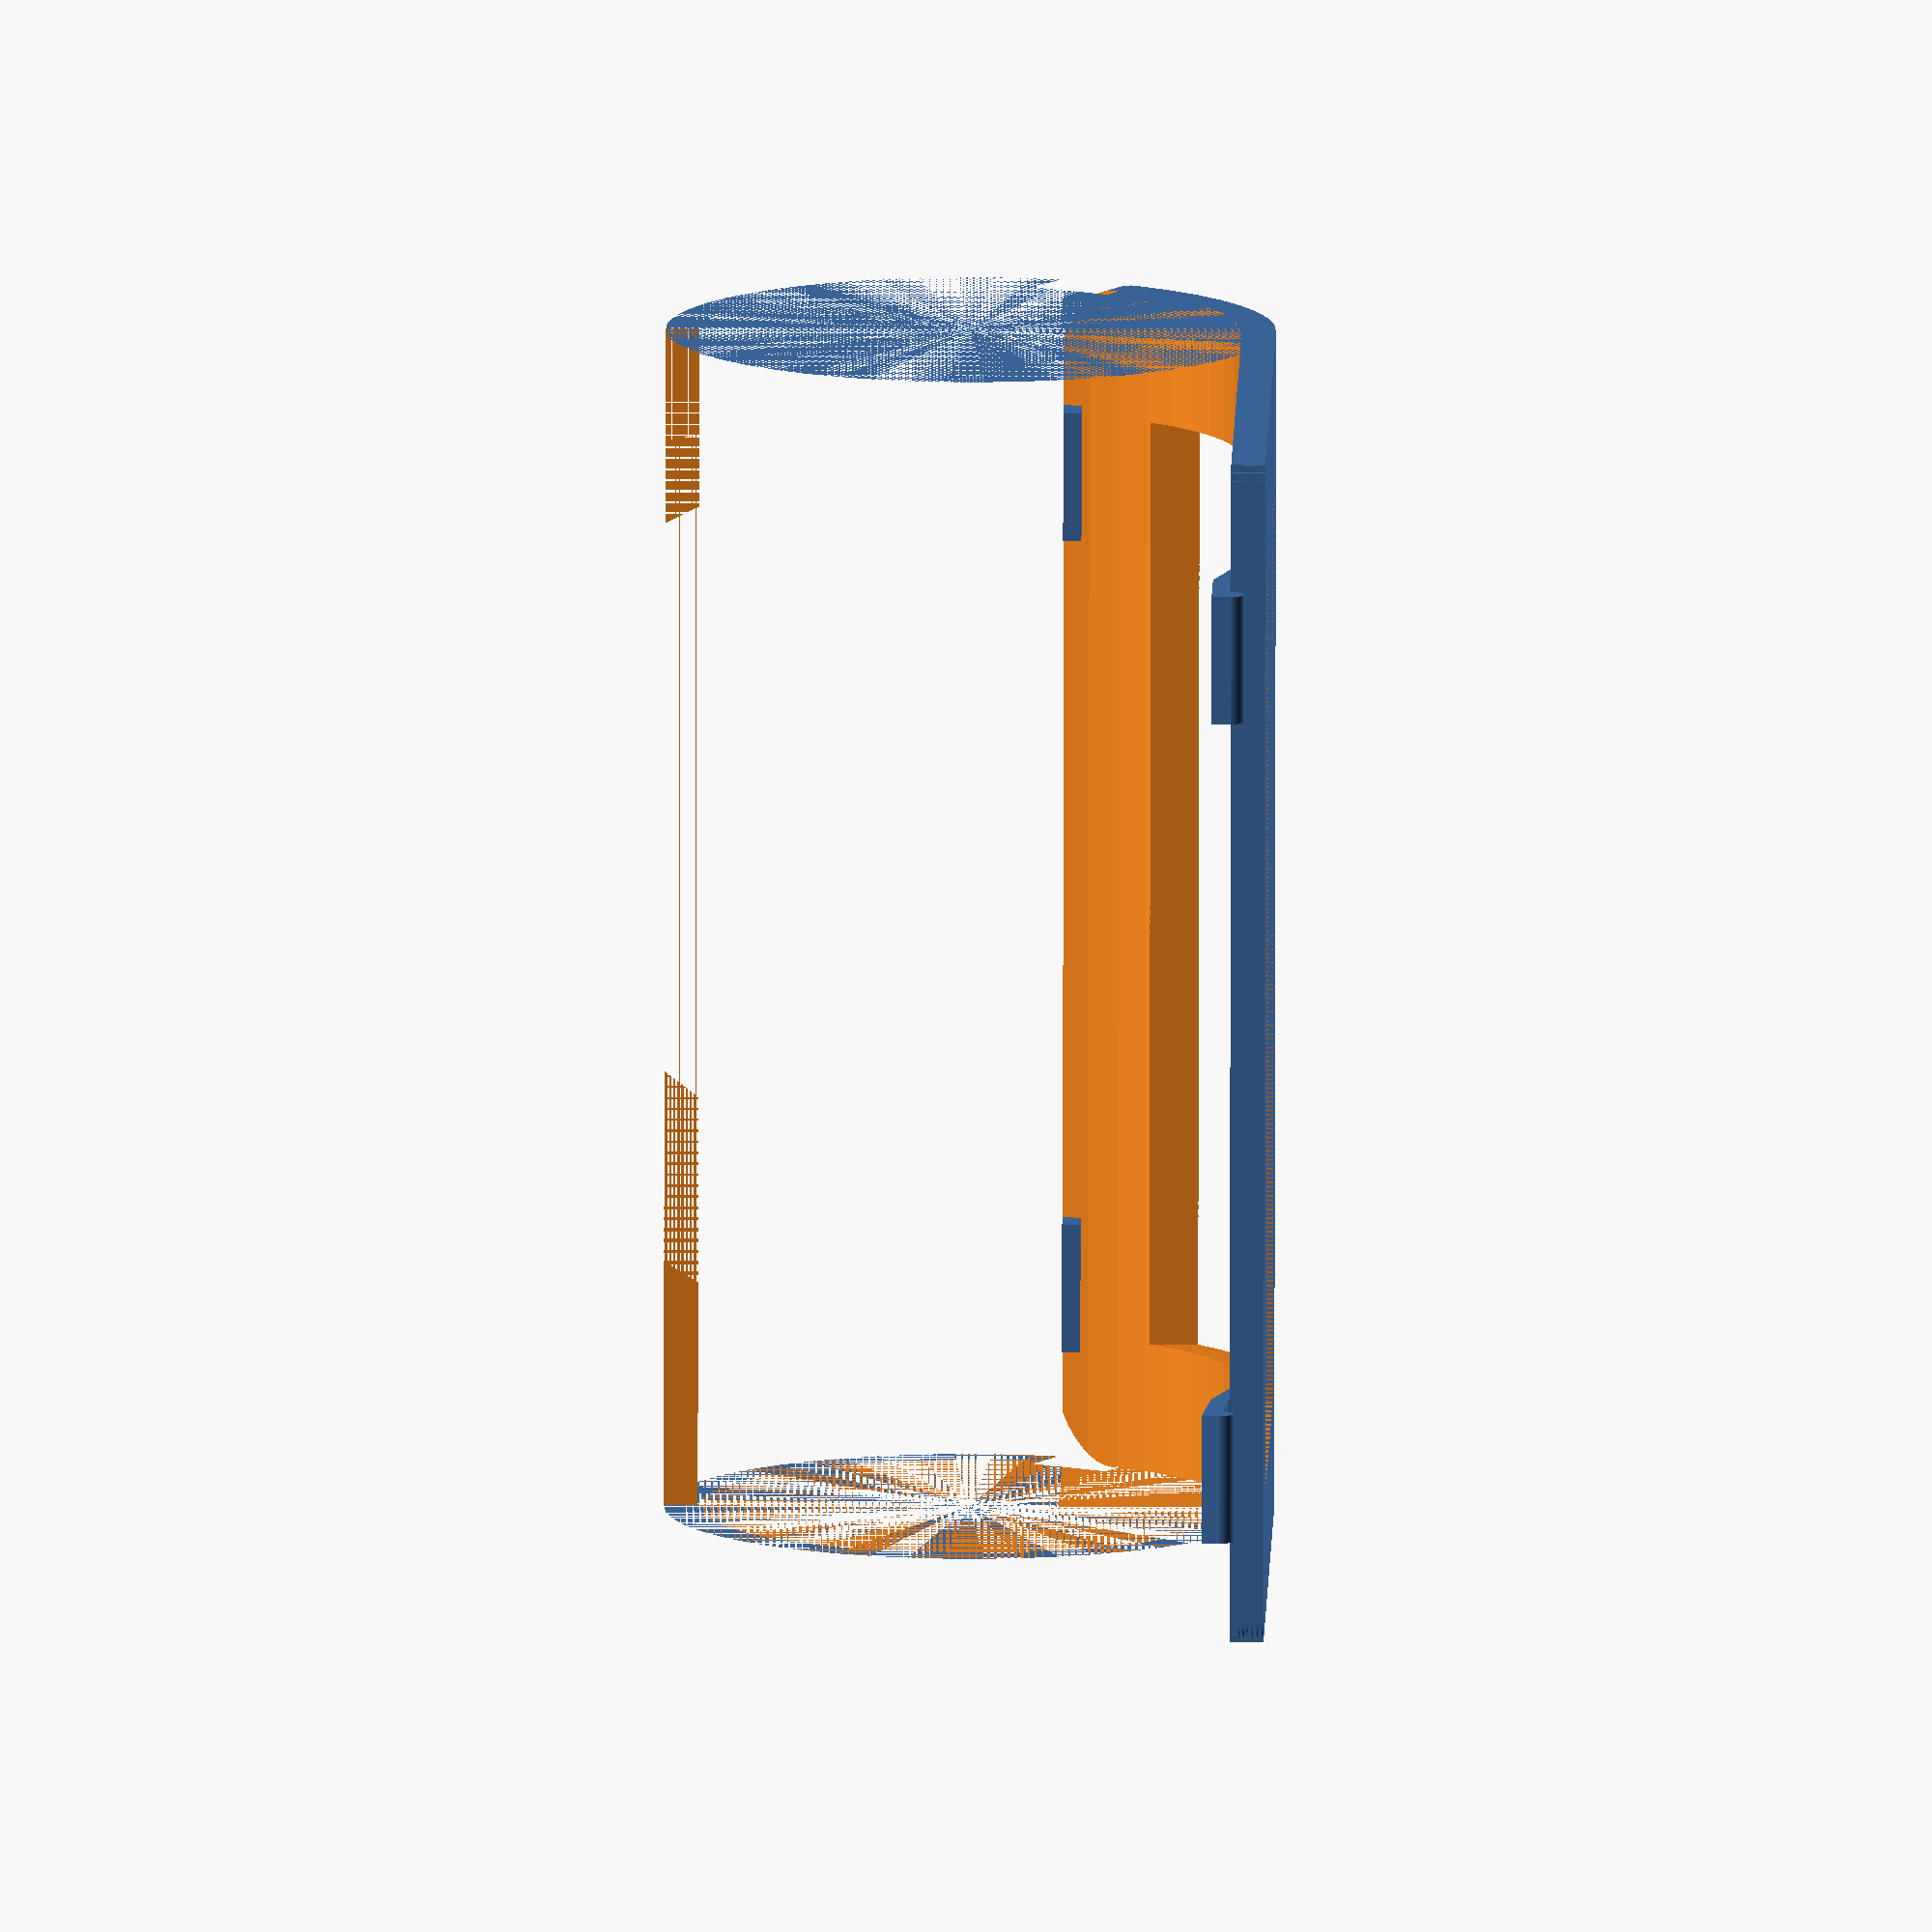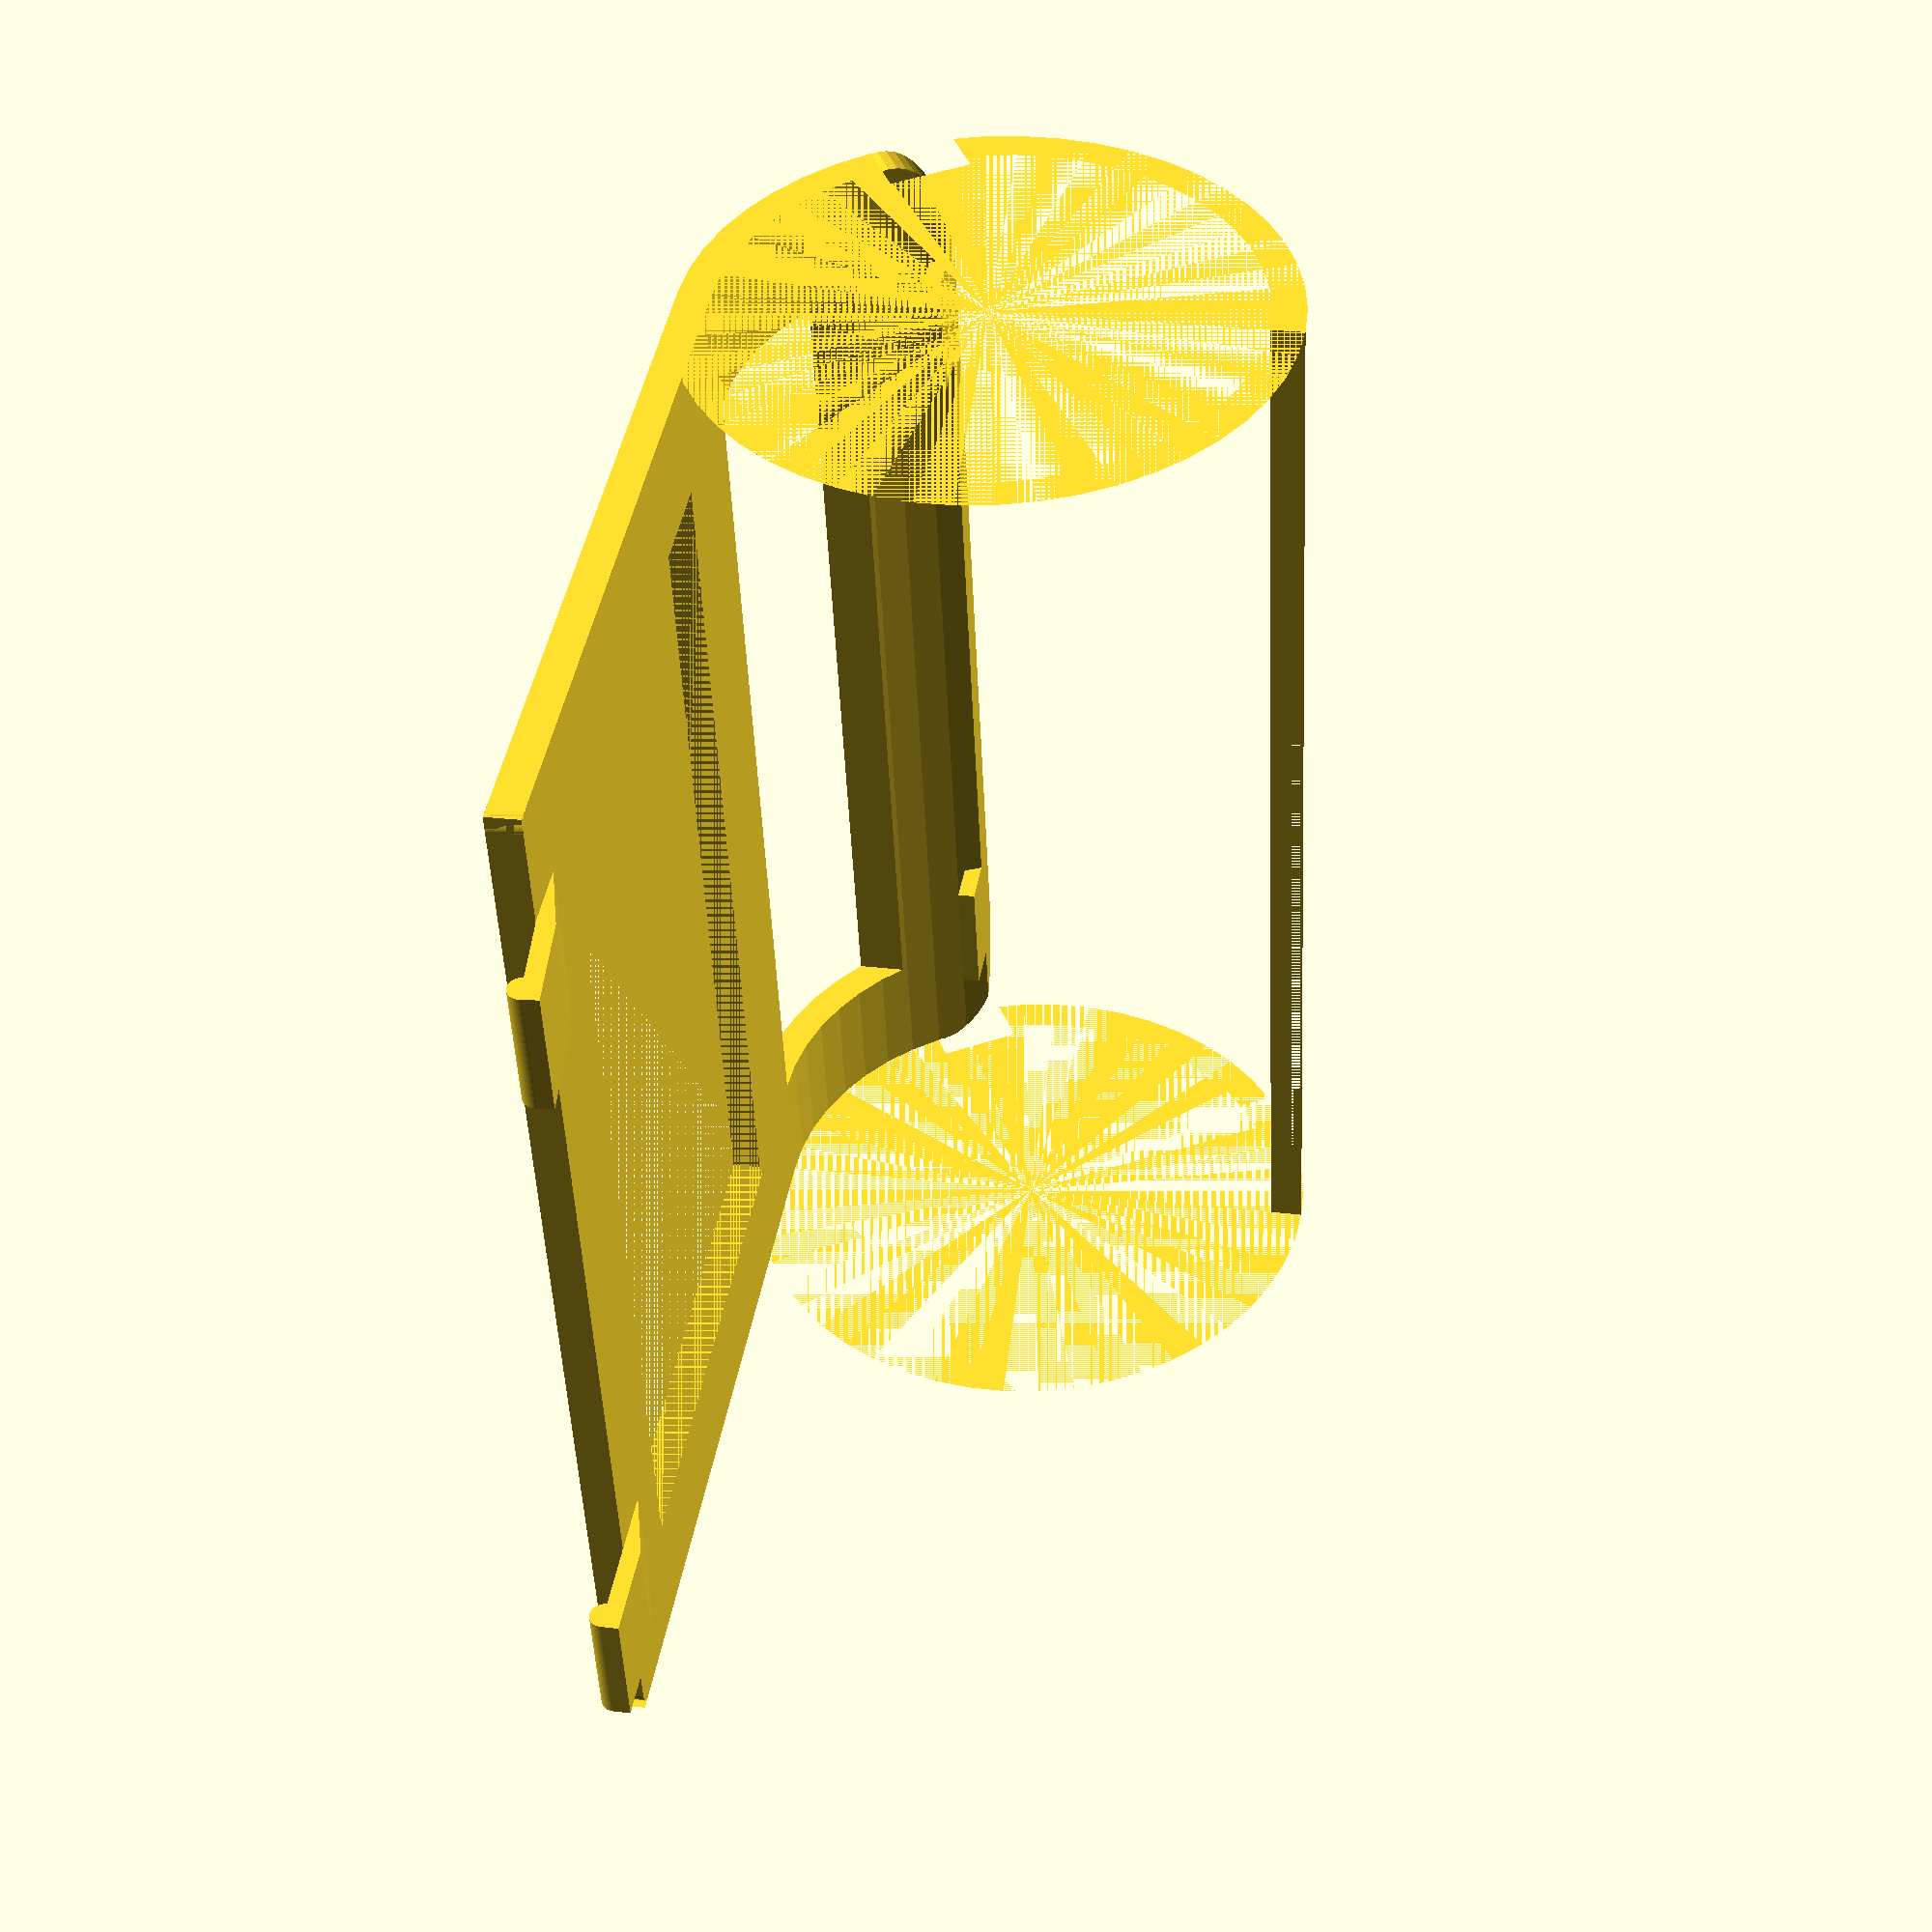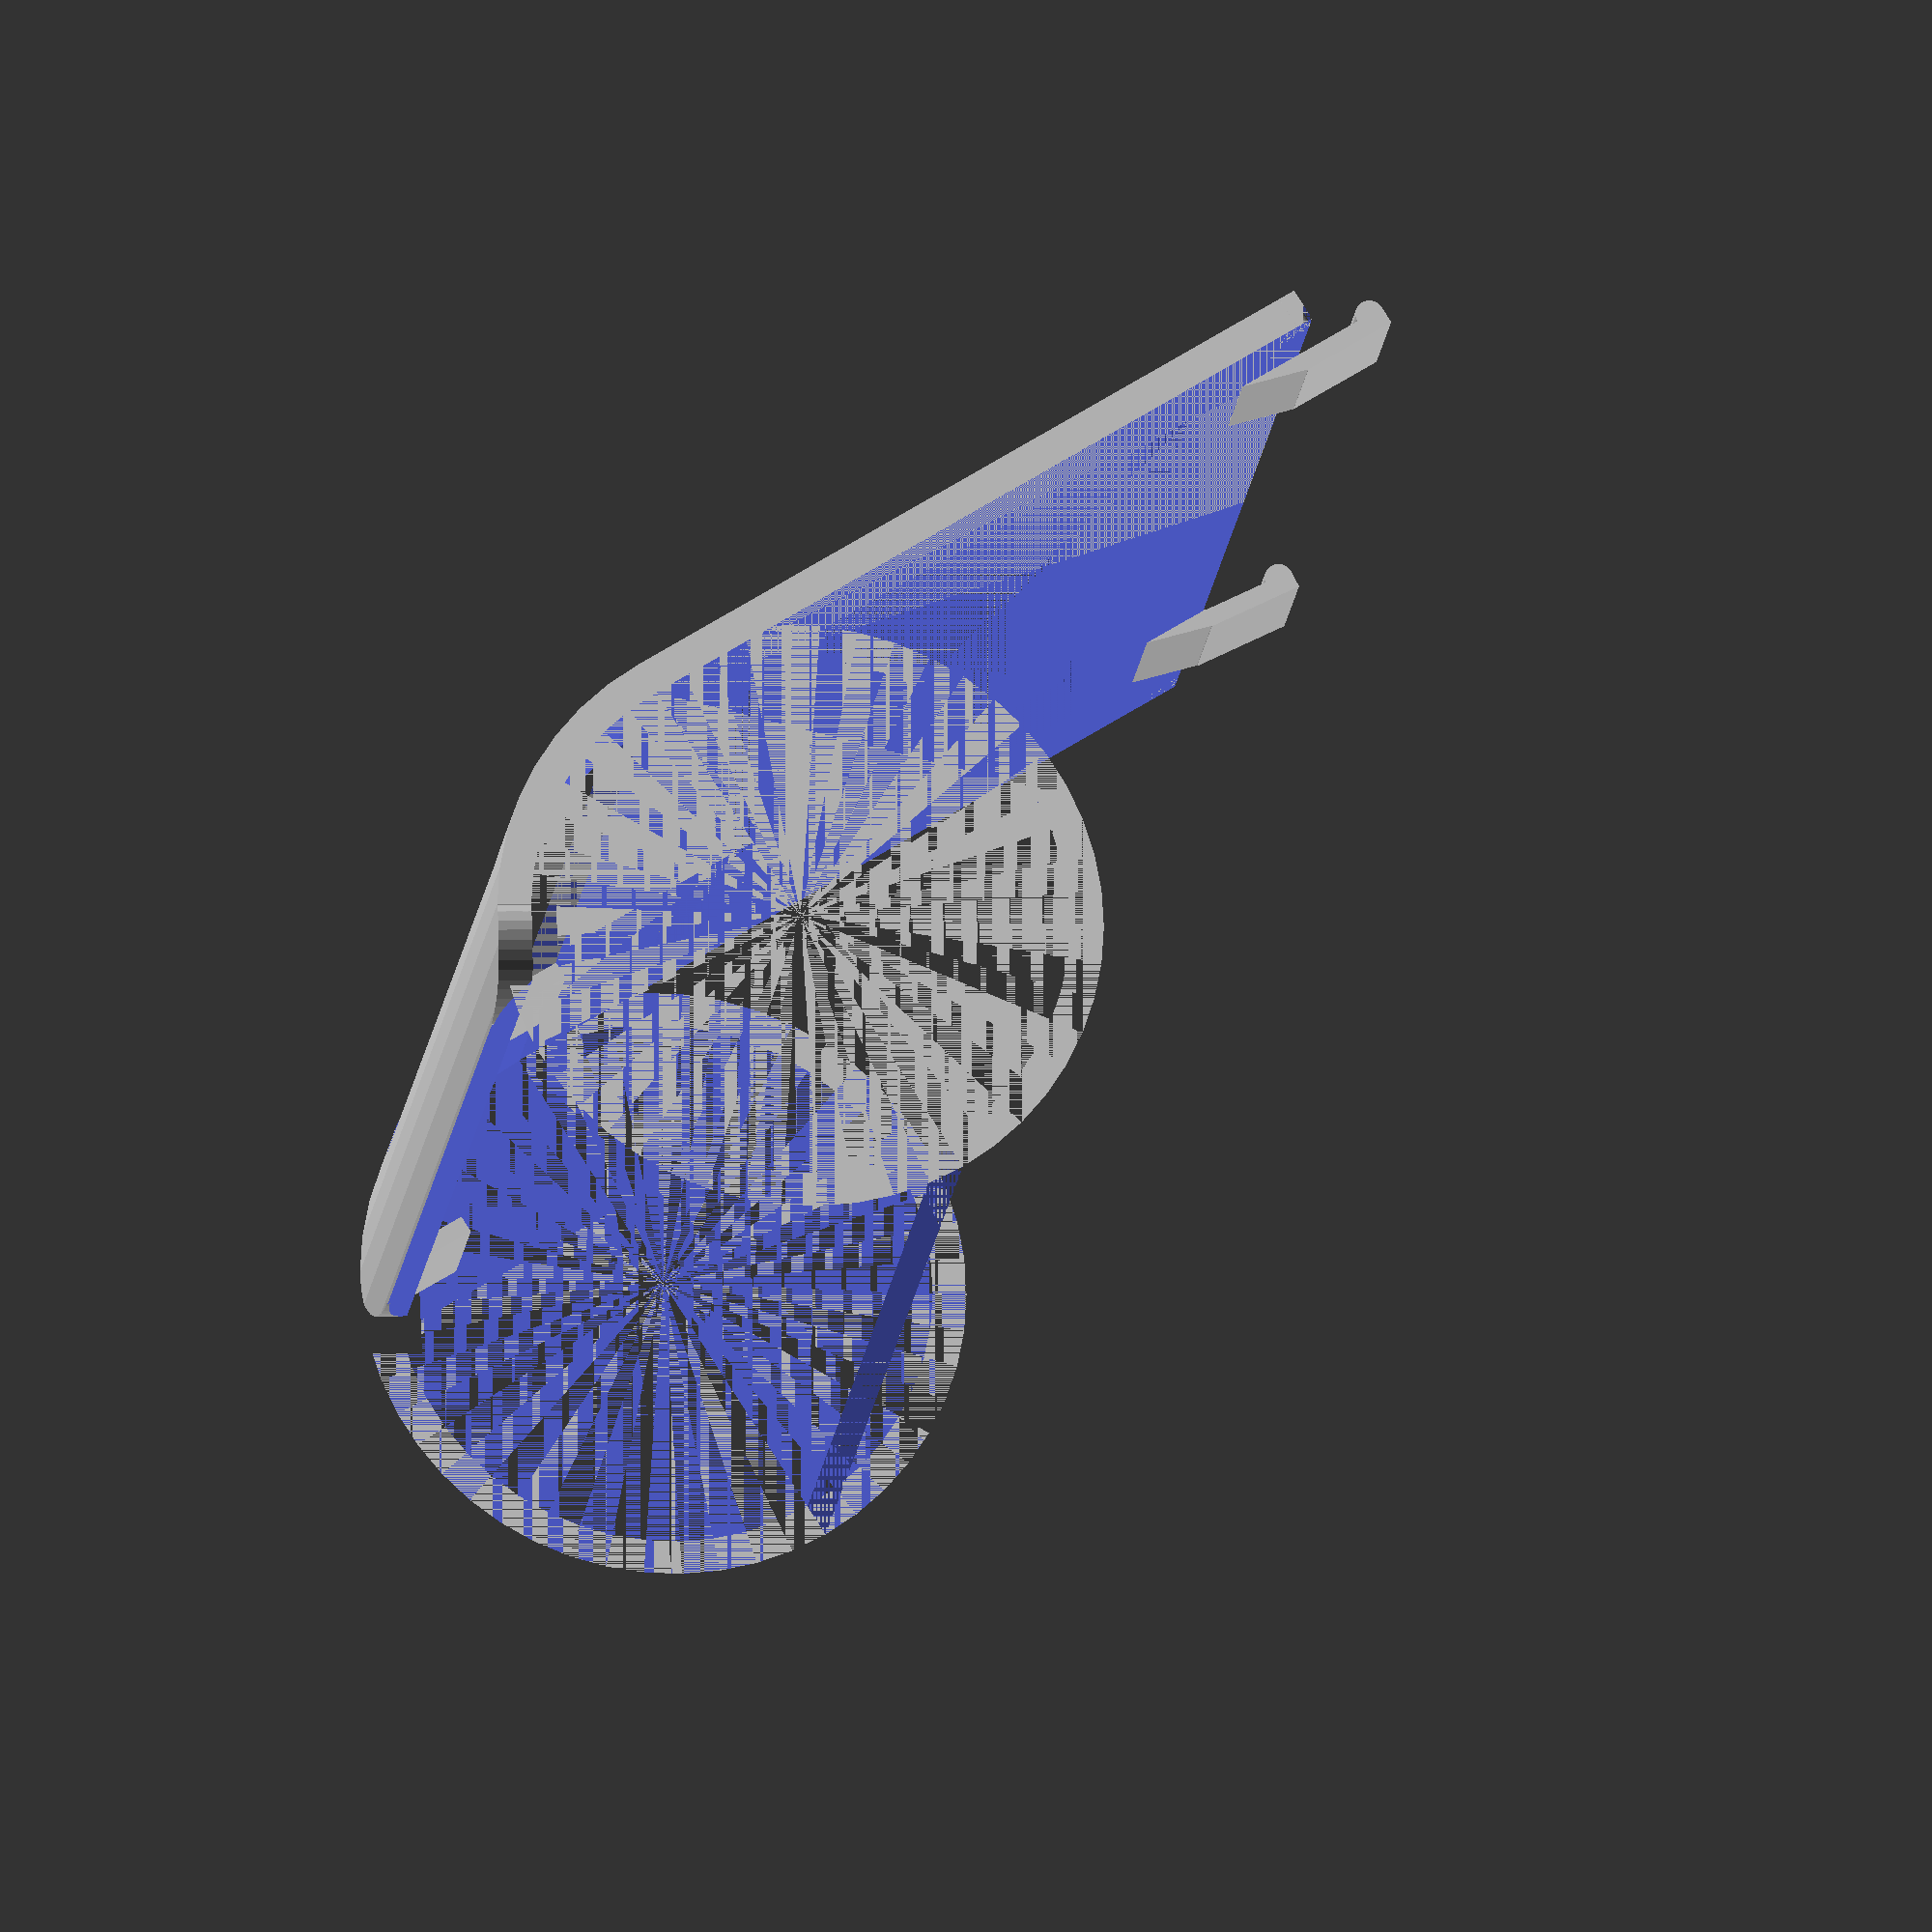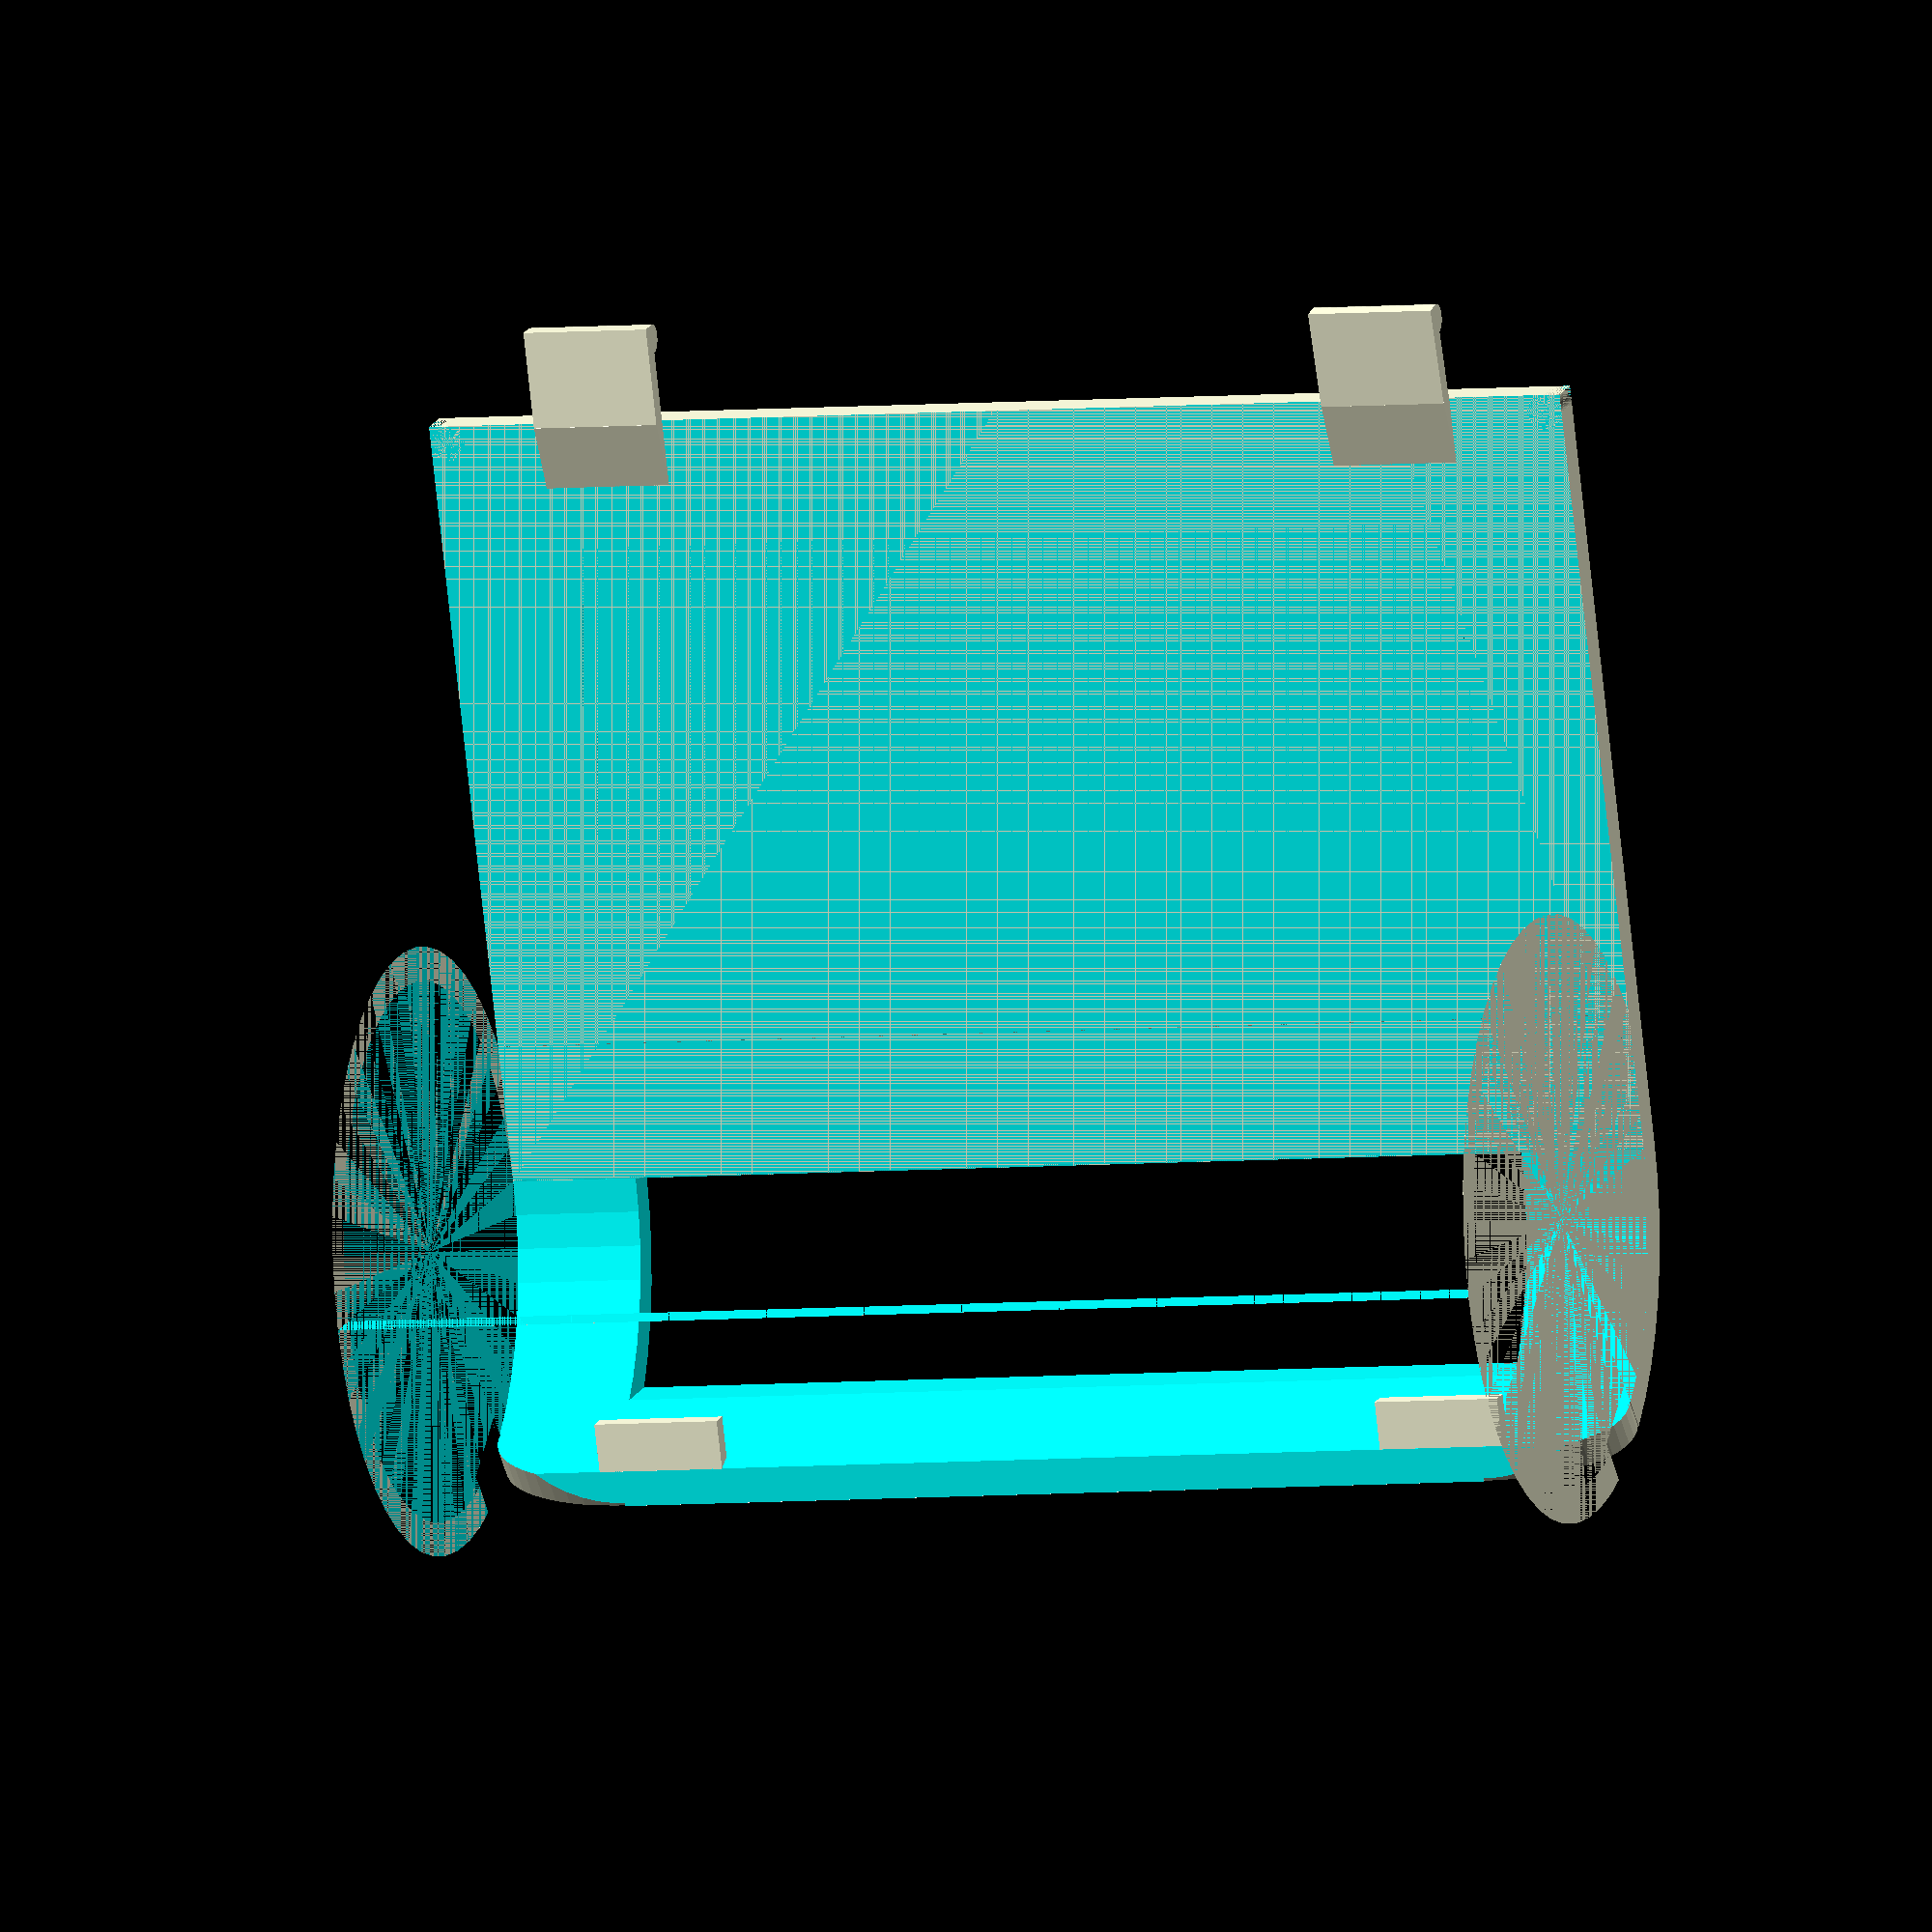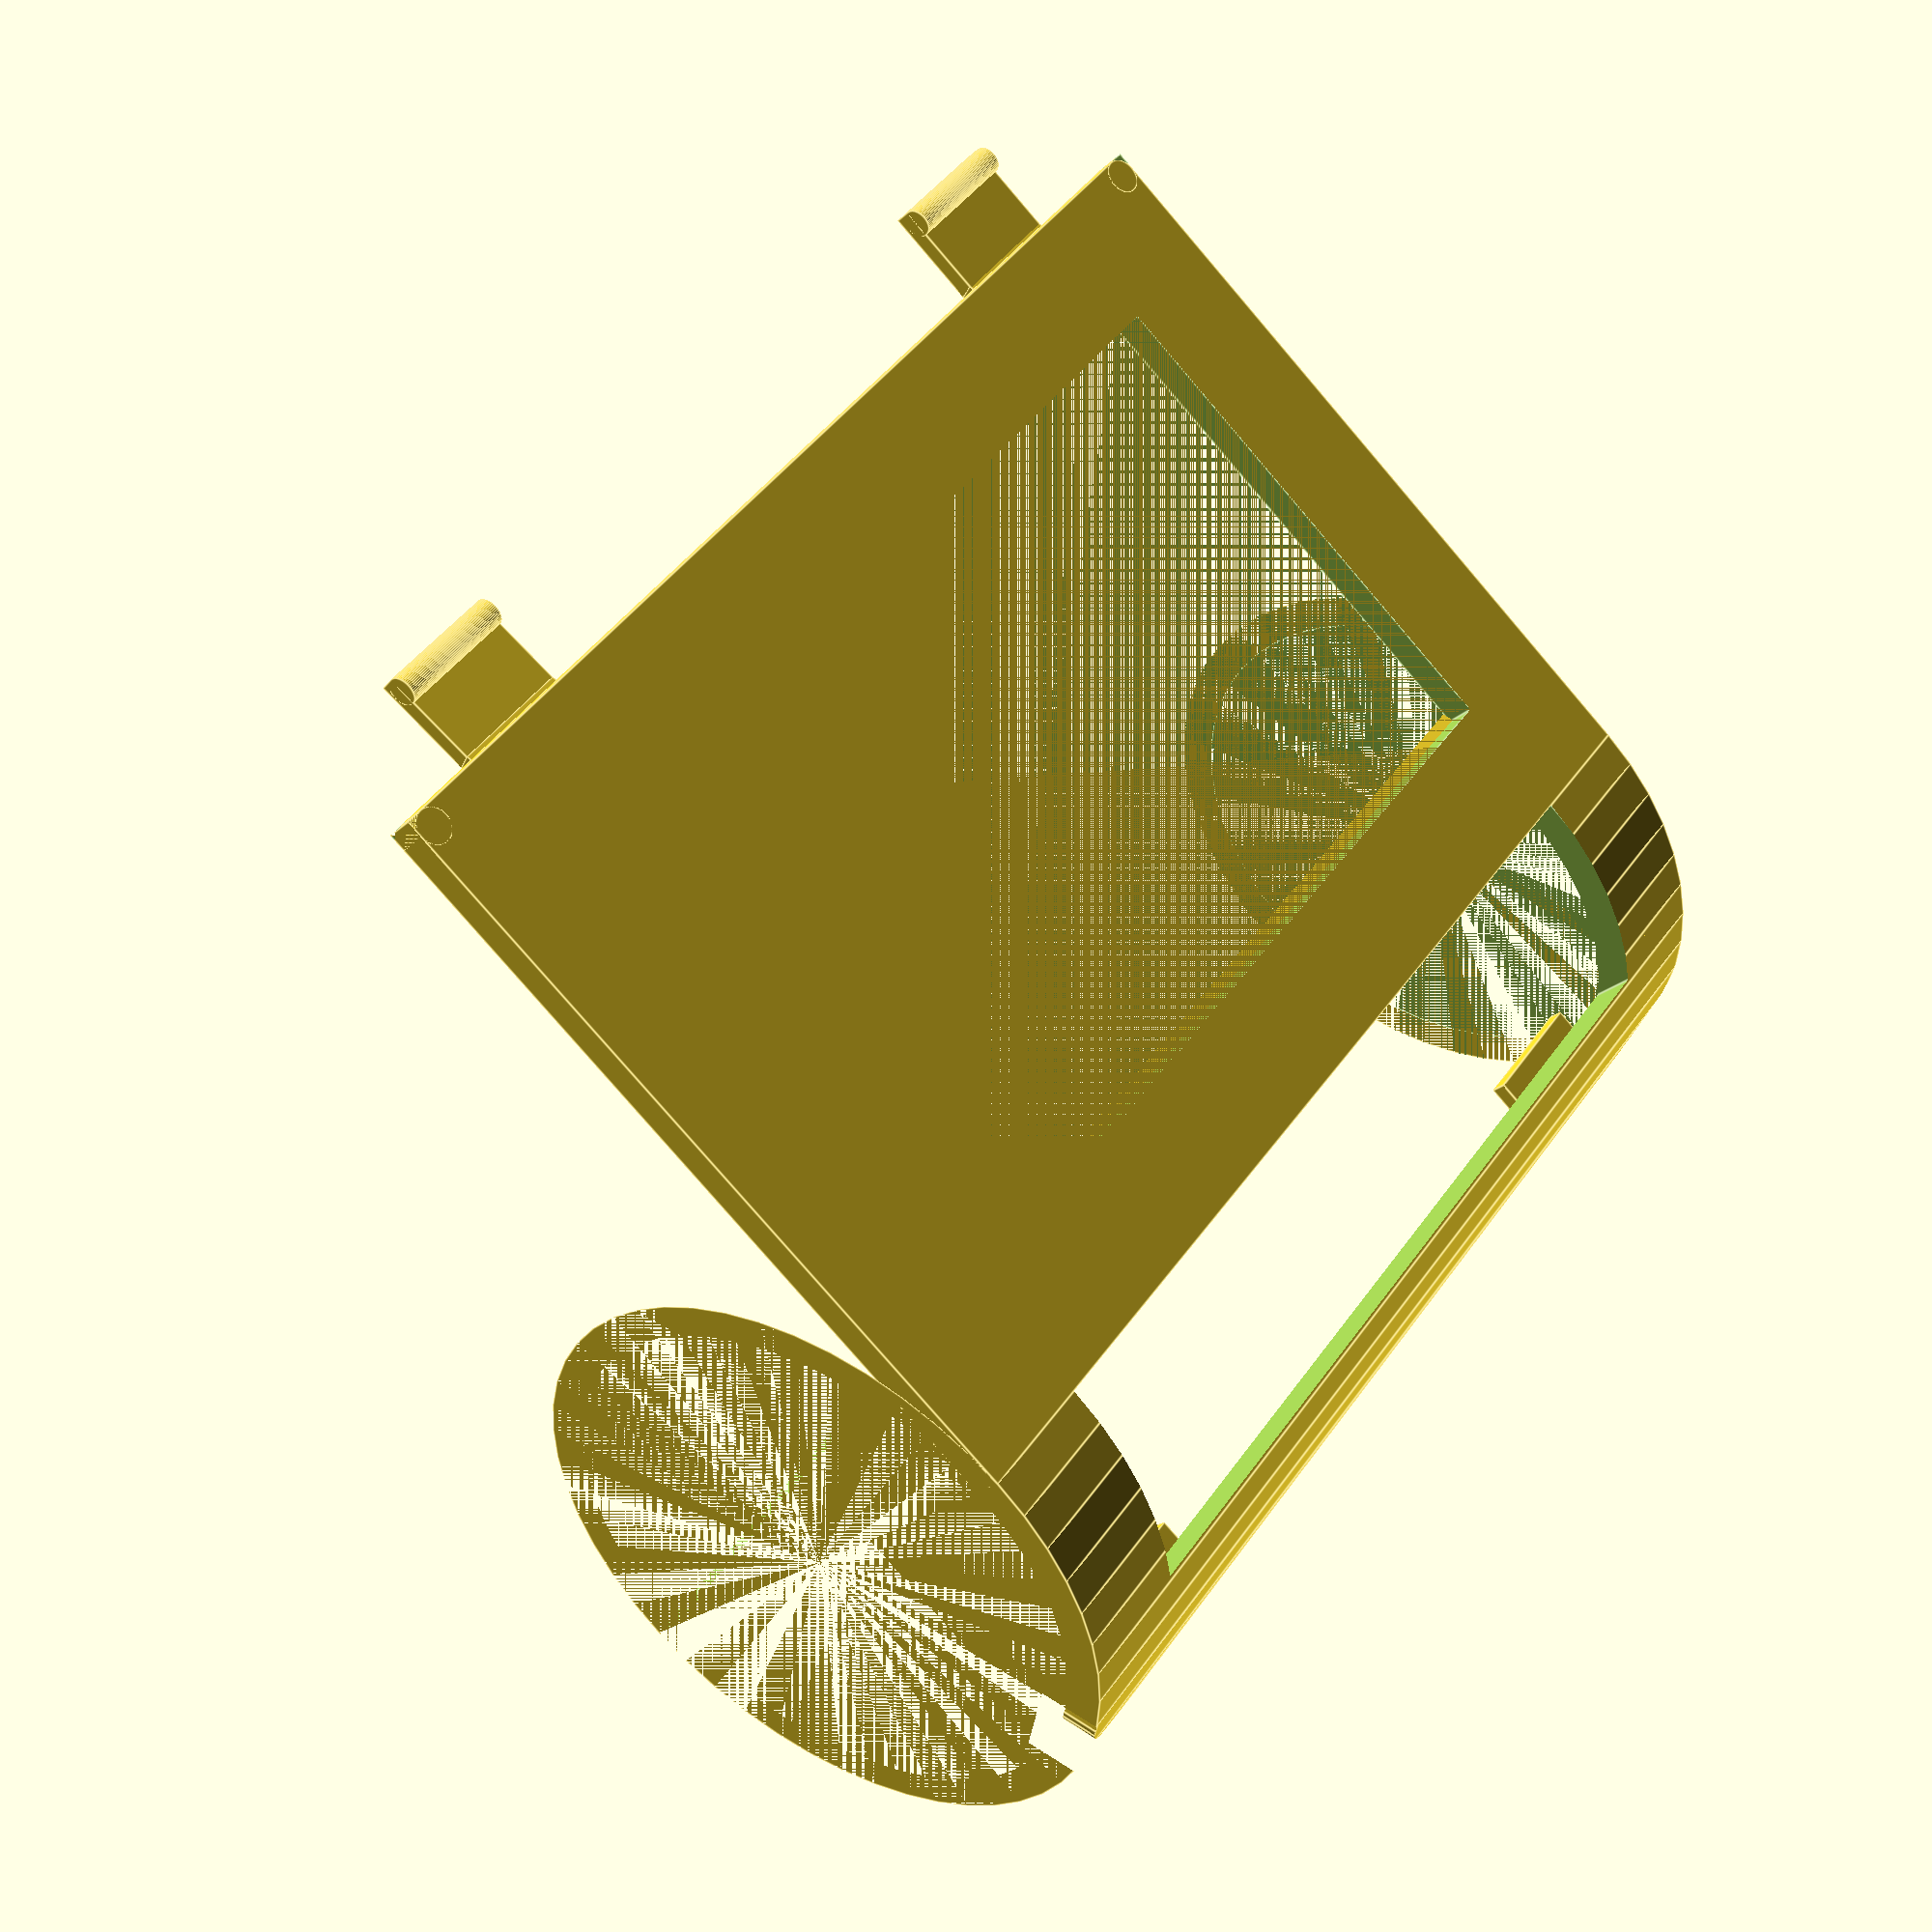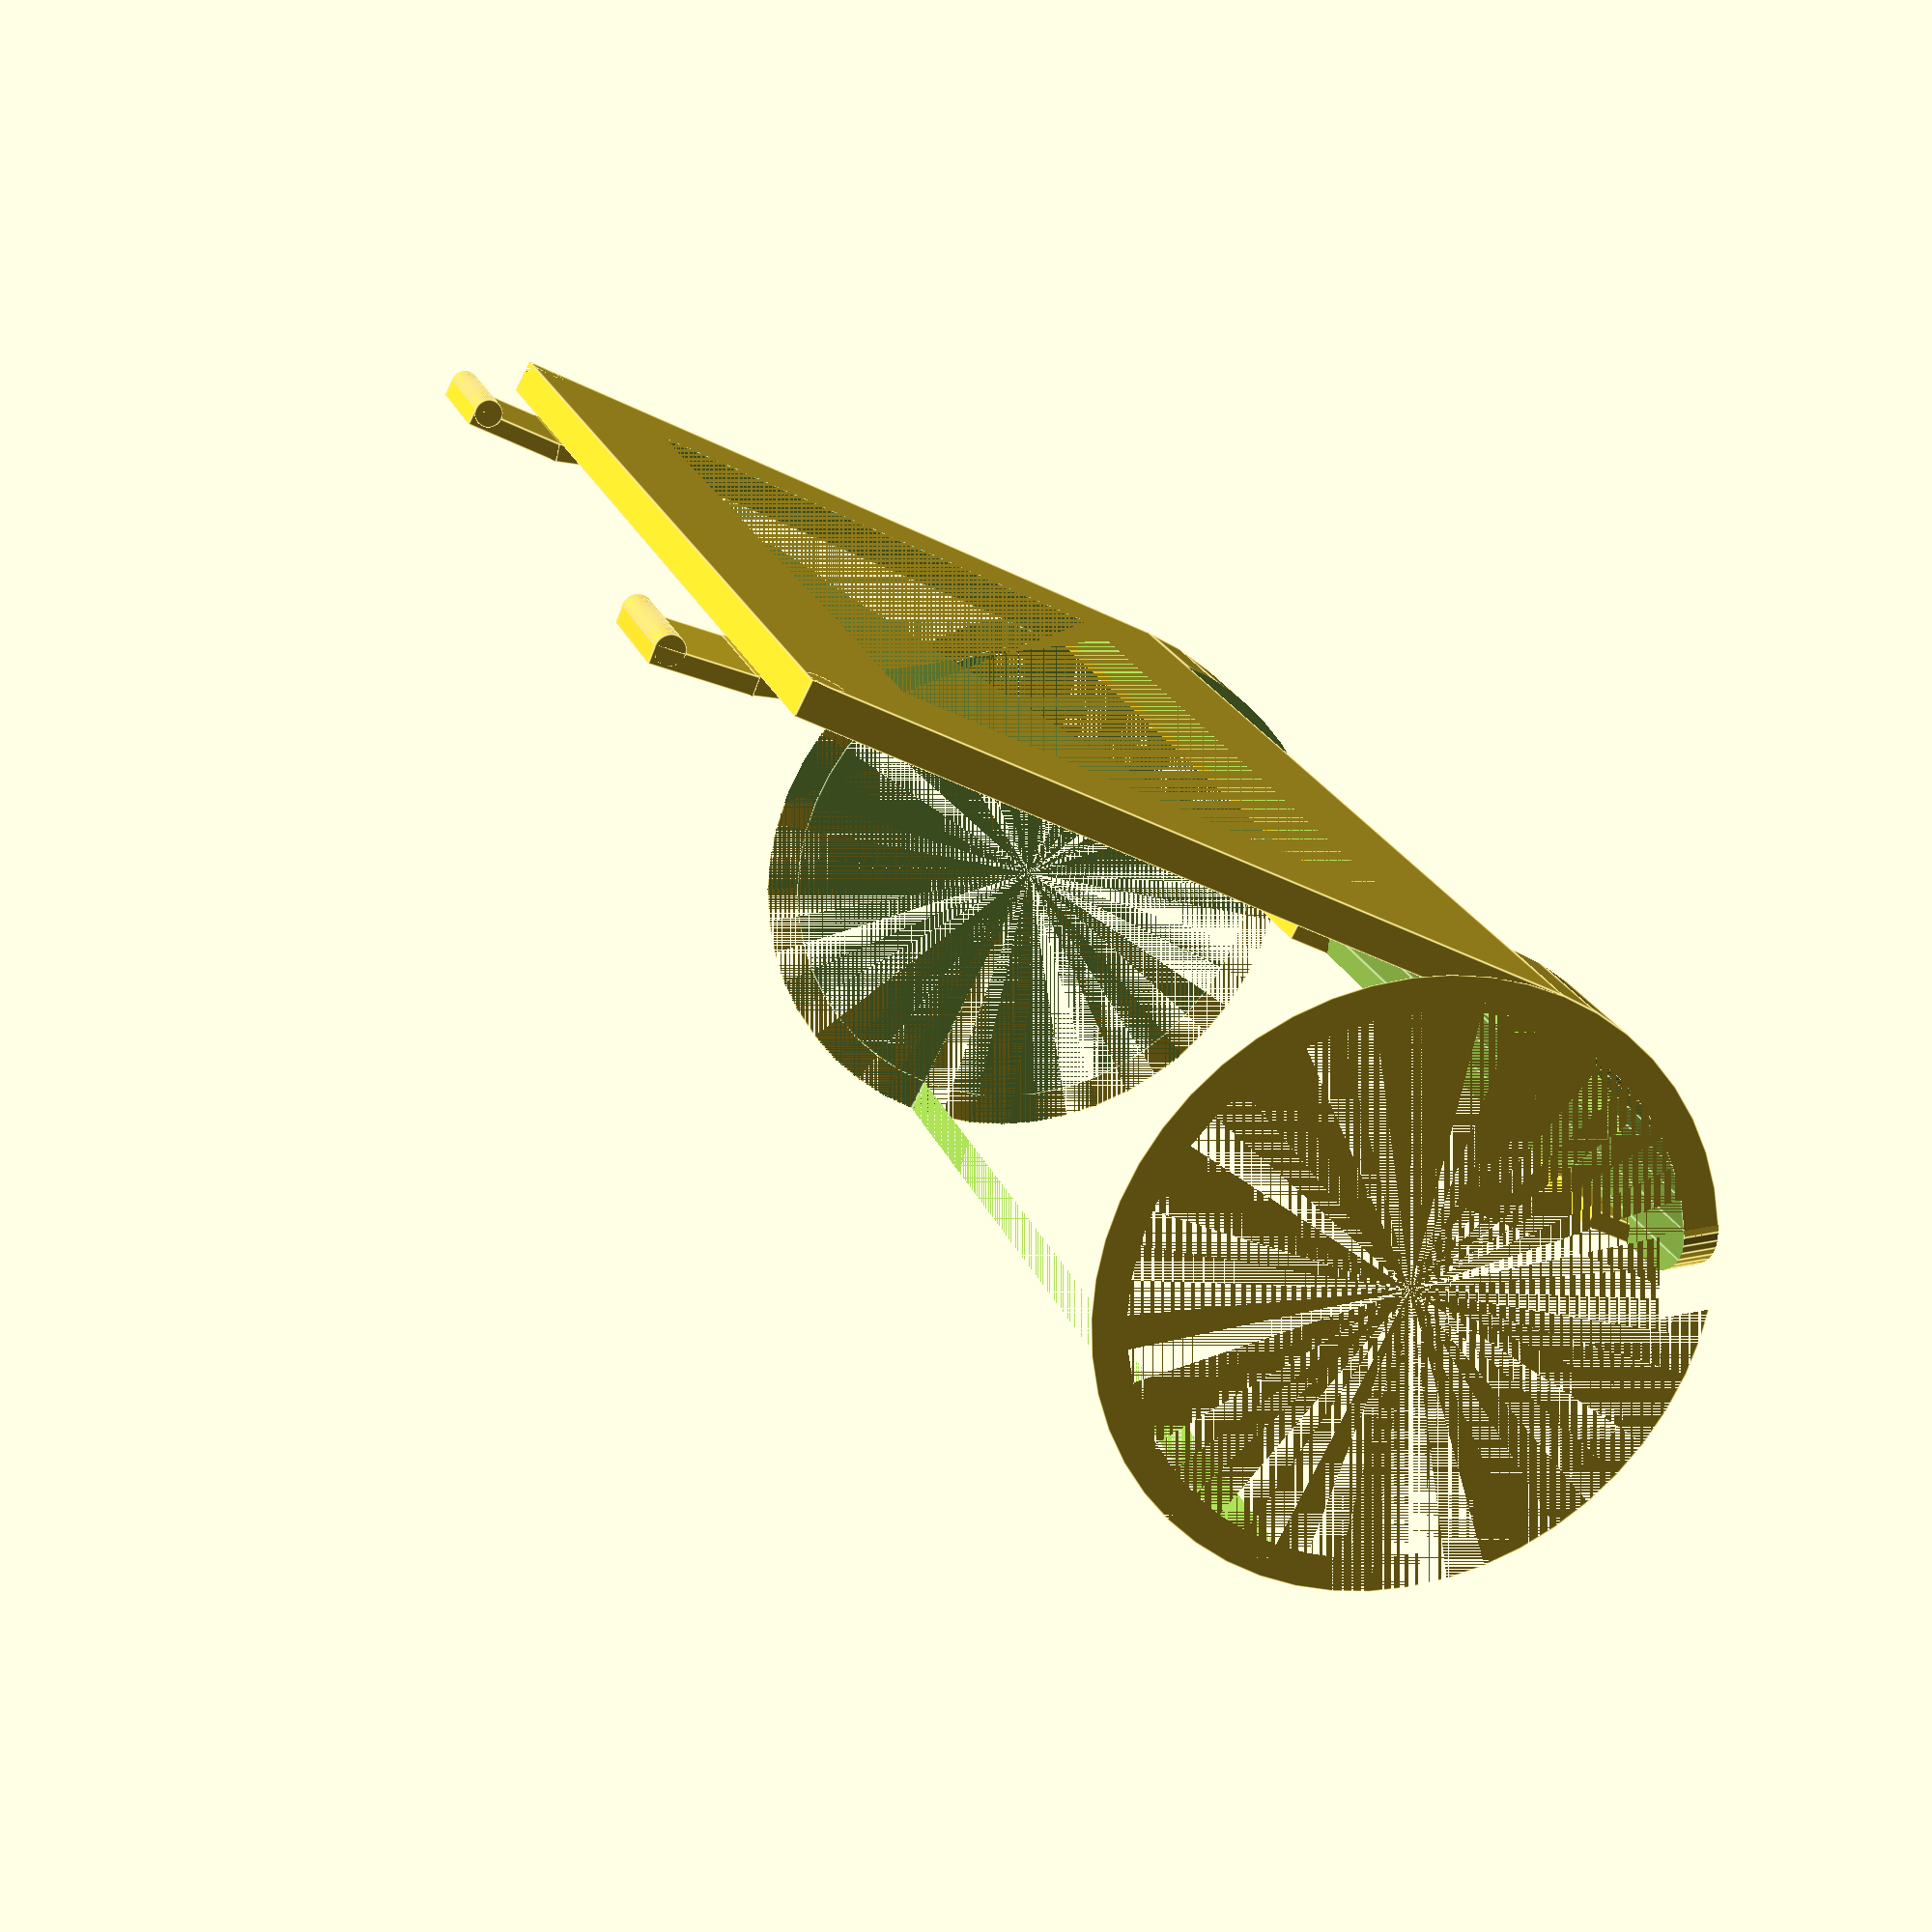
<openscad>
$fn = 50;

width = 66.5;
length = 43.5;
height = 12;

radius_front = 17;
front_length = 15;

rounded_corner_radius = 4;

top_indent = 3; // for later; how much of the tip of the mouth goes in

thickness = 1.9;
tooth_width = 7.2;
tooth_height = .65;
tooth_length = 5.5;
tooth_distance = 6.5;
tooth_thickness = 1;
tooth_hook_radius = .8;

printer_tolerance = .2;

rounding_radius_small = 1;

module bottom_plate() {
    difference(){
        cube([width, length, thickness]);
        cube([rounding_radius_small, rounding_radius_small, thickness]);
        translate([width - rounding_radius_small, 0, 0])cube([rounding_radius_small, rounding_radius_small, thickness]);
        // save filament for test
        translate([tooth_width, tooth_width, 0])cube([width - 2 * tooth_width, length - 2 * tooth_width, thickness]);
    }
    translate([rounding_radius_small, rounding_radius_small, 0])cylinder(h = thickness, r = rounding_radius_small);
    translate([width - rounding_radius_small, rounding_radius_small, 0])cylinder(h = thickness, r = rounding_radius_small);
}

module front() {
    difference() {
        // start with the cylinder
        translate([0, length, radius_front])rotate([0, 90, 0])cylinder(h = width, r = radius_front);

        // convert cylinder into tube
        translate([0, length, radius_front])rotate([0, 90, 0])cylinder(h = width, r = radius_front - thickness);

        // cut off top - front
        translate([0, length, height])cube([width, length + front_length, width * 2]);

        // cut off top - back
        translate([0, -length, thickness])cube([width, length * 2, length * 2]);


        // save filament for test
        translate([tooth_width, length, 0])cube([width - 2 * tooth_width, front_length - .5 * tooth_width, height]);
    }
}

module teeth() {
    translate([tooth_distance, -tooth_length, thickness + tooth_thickness / 2])rotate([-5, 0, 0])cube([tooth_width, tooth_length, tooth_thickness]);
    translate([tooth_distance, -tooth_length + tooth_hook_radius, thickness + tooth_thickness / 2])rotate([0, 90, 0])cylinder(h = tooth_width, r = tooth_hook_radius);
    translate([tooth_distance, -.25, thickness + .03])rotate([-15, 0, 0])cube([tooth_width, tooth_length, tooth_thickness]);

    translate([width - tooth_width - tooth_distance, -tooth_length, thickness])cube([tooth_width, tooth_length, tooth_thickness]);
    translate([width - tooth_width - tooth_distance, -tooth_length + tooth_hook_radius, thickness])rotate([0, 90, 0])cylinder(h = tooth_width, r = tooth_hook_radius);
    translate([width - tooth_width - tooth_distance, -.25, thickness + .03])rotate([-15, 0, 0])cube([tooth_width, tooth_length, tooth_thickness]);

    translate([tooth_distance + printer_tolerance, length + radius_front - tooth_length, height - tooth_thickness])cube([tooth_width, tooth_length / 2, tooth_thickness]);
//    translate([tooth_distance, -tooth_length + tooth_hook_radius, thickness])rotate([0, 90, 0])cylinder(h = tooth_width, r = tooth_hook_radius);
    translate([width - tooth_width - tooth_distance - printer_tolerance, length + radius_front - tooth_length, height - tooth_thickness])cube([tooth_width, tooth_length / 2, tooth_thickness]);
}

bottom_plate();
difference(){
    front();
//    rounded_front();
    translate([2 * rounded_corner_radius, length + front_length, height - rounded_corner_radius - 0 * thickness])scale([2, 1])rotate([60, 0, 0])cutting_tube();
    translate([width - 2 *rounded_corner_radius, length + front_length, height - rounded_corner_radius - 0 * thickness])scale([-2, 1])rotate([60, 0, 0])cutting_tube();
}
teeth();


module cutting_tube() {
    difference(){
        cylinder(h = thickness * 2, r = rounded_corner_radius + thickness);
        cylinder(h = thickness * 2, r = rounded_corner_radius);
        translate([0, -rounded_corner_radius - thickness, 0])cube([rounded_corner_radius + thickness, (rounded_corner_radius + thickness) * 2, thickness * 2]);
        translate([-rounded_corner_radius - thickness, -3 * (rounded_corner_radius - thickness), 0])cube([rounded_corner_radius + thickness, rounded_corner_radius + thickness, thickness * 2]);
    }
}

module cutting_tube_backup() {
    rounded_corner_x_in = -2 * thickness;
    rounded_corner_y_in = length + front_length;
    rounded_corner_z_up = height - 2 * rounded_corner_radius + thickness;
    difference(){
        translate([2 * rounded_corner_radius - thickness, rounded_corner_y_in, rounded_corner_z_up])rotate([60, 0, 0])cylinder(h = thickness * 2, r = rounded_corner_radius + 2 * thickness);
        translate([2 * rounded_corner_radius - thickness, rounded_corner_y_in, rounded_corner_z_up])rotate([60, 0, 0])cylinder(h = thickness * 2, r = rounded_corner_radius + thickness);
//        translate([rounded_corner_radius + thickness, rounded_corner_y_in, rounded_corner_z_up])rotate([60, 0, 0])cylinder(h = thickness * 2, r = rounded_corner_radius);
        translate([radius_front / 1.5 + rounded_corner_x_in, length + front_length / 2, 0])cube([radius_front * 2, radius_front, radius_front * 2]);
    }
}

module rounded_front_() {
    rounded_corner_radius = 4;
    rounded_corner_x_in = -2 * thickness;
    rounded_corner_y_in = length + front_length;
    rounded_corner_z_up = height - 2 * rounded_corner_radius + thickness;
    difference(){
        translate([2 * rounded_corner_radius - thickness, rounded_corner_y_in, rounded_corner_z_up])rotate([60, 0, 0])cylinder(h = thickness * 2, r = rounded_corner_radius + 2 * thickness);
        translate([2 * rounded_corner_radius - thickness, rounded_corner_y_in, rounded_corner_z_up])rotate([60, 0, 0])cylinder(h = thickness * 2, r = rounded_corner_radius + thickness);
//        translate([rounded_corner_radius + thickness, rounded_corner_y_in, rounded_corner_z_up])rotate([60, 0, 0])cylinder(h = thickness * 2, r = rounded_corner_radius);
        translate([radius_front / 1.5 + rounded_corner_x_in, length + front_length / 2, 0])cube([radius_front * 2, radius_front, radius_front * 2]);
    }
    difference(){
        translate([width - radius_front / 2, length + front_length + thickness / 2, height - radius_front])rotate([90, 0, 0])cylinder(h = thickness * 2, r = radius_front + 2 * thickness);
        translate([width - radius_front / 2.5, length + front_length + thickness / 2, height - radius_front])rotate([90, 0, 0])cylinder(h = thickness * 2, r = radius_front);
        translate([width - 2.3 * radius_front, length + front_length / 2, 0])cube([radius_front * 2, radius_front, radius_front]);
    }
}
// rounded_front();

//    translate([5, 5, 1])cube([width - 10, length - 10, height]);

// just for reference
//*
//color(c = "red")translate([0, length + length_front, 0])cube([width, 20, height]);
//color(c = "red")translate([width, length, 0])cube([10, 15, height]);
//color(c = "red")translate([width, 61, 0])cube([10, 15, height]);
//*/

</openscad>
<views>
elev=344.0 azim=263.9 roll=90.8 proj=o view=solid
elev=331.5 azim=75.7 roll=280.1 proj=p view=solid
elev=283.9 azim=277.8 roll=327.9 proj=o view=solid
elev=164.3 azim=353.5 roll=162.3 proj=o view=wireframe
elev=22.5 azim=230.7 roll=147.3 proj=p view=edges
elev=257.7 azim=108.1 roll=26.0 proj=p view=edges
</views>
